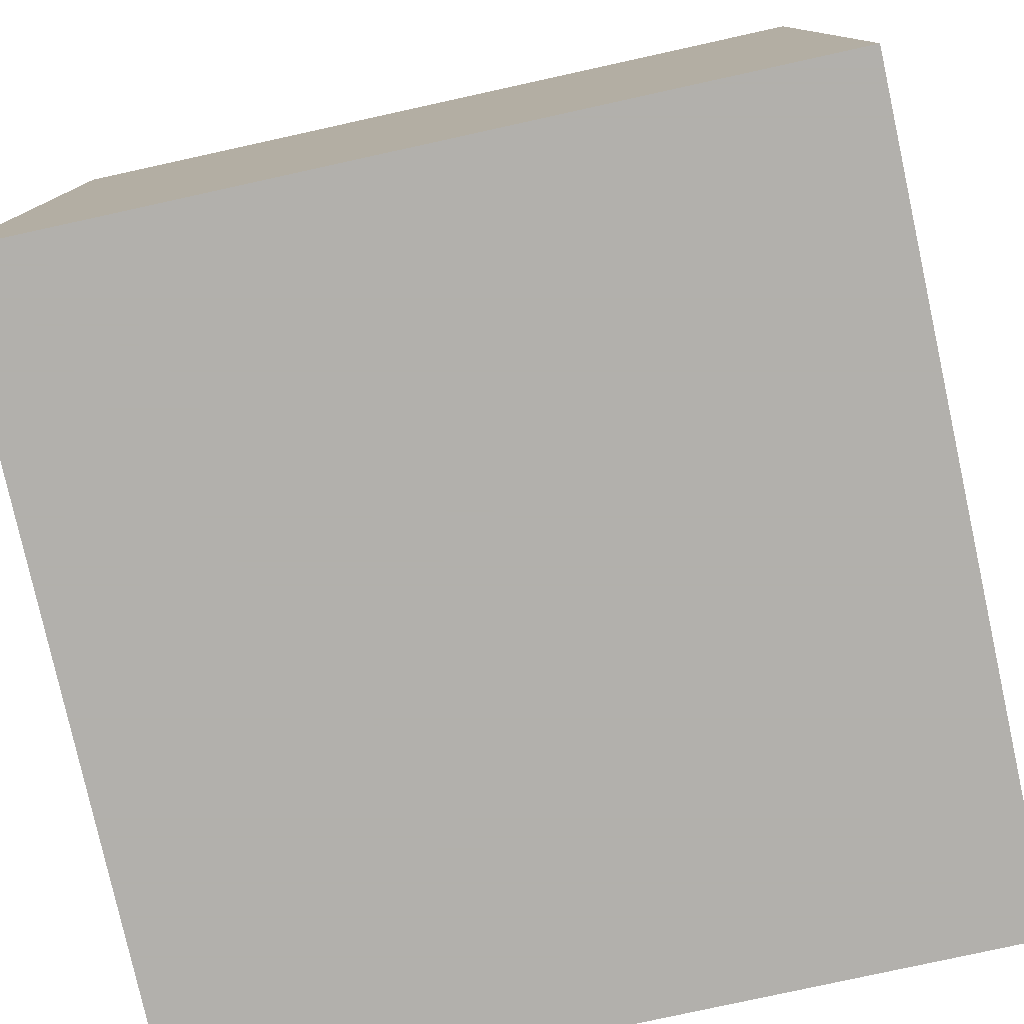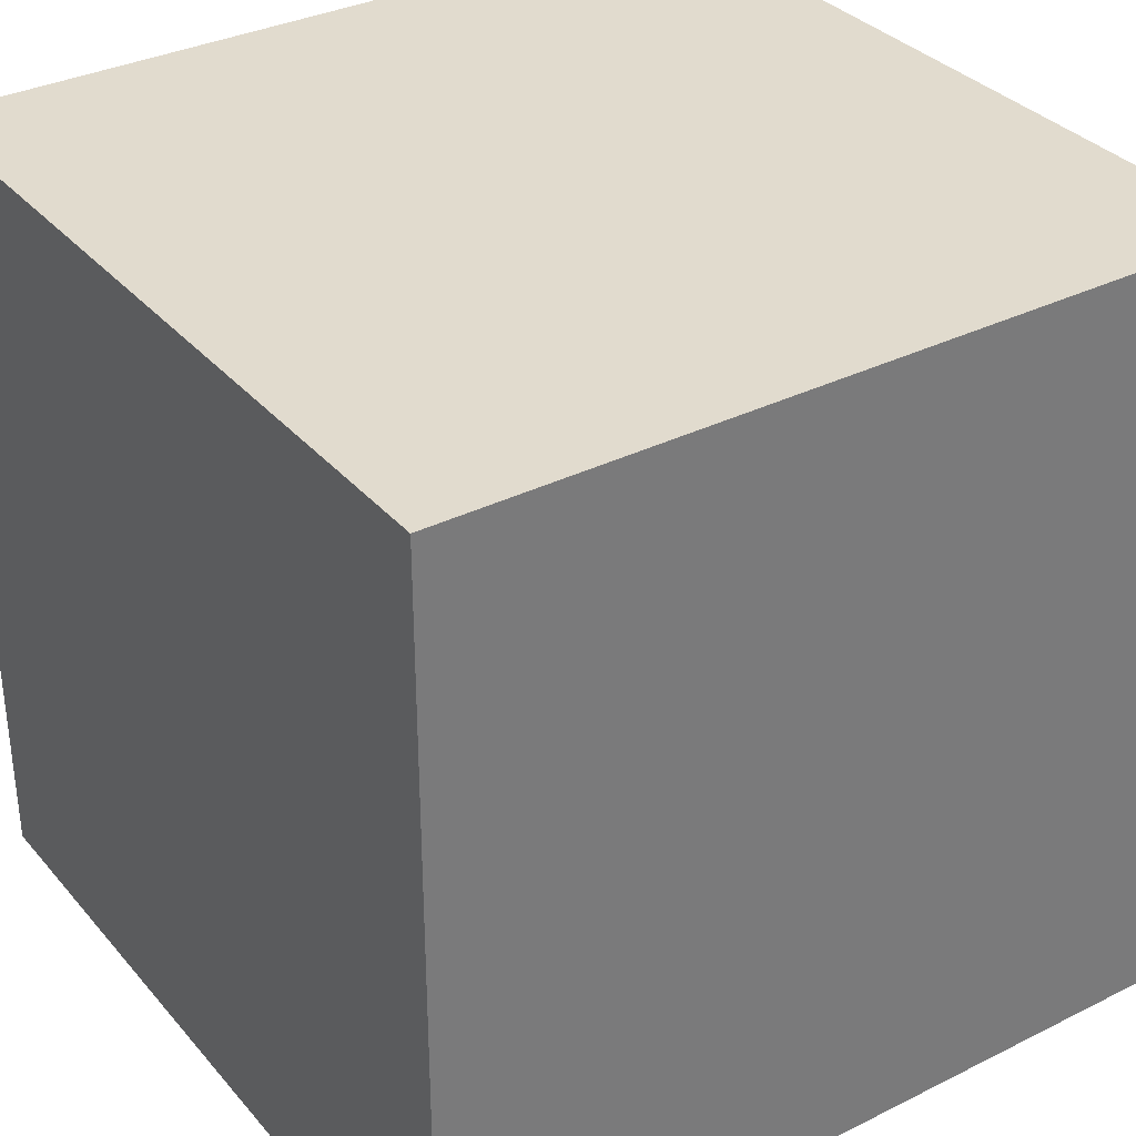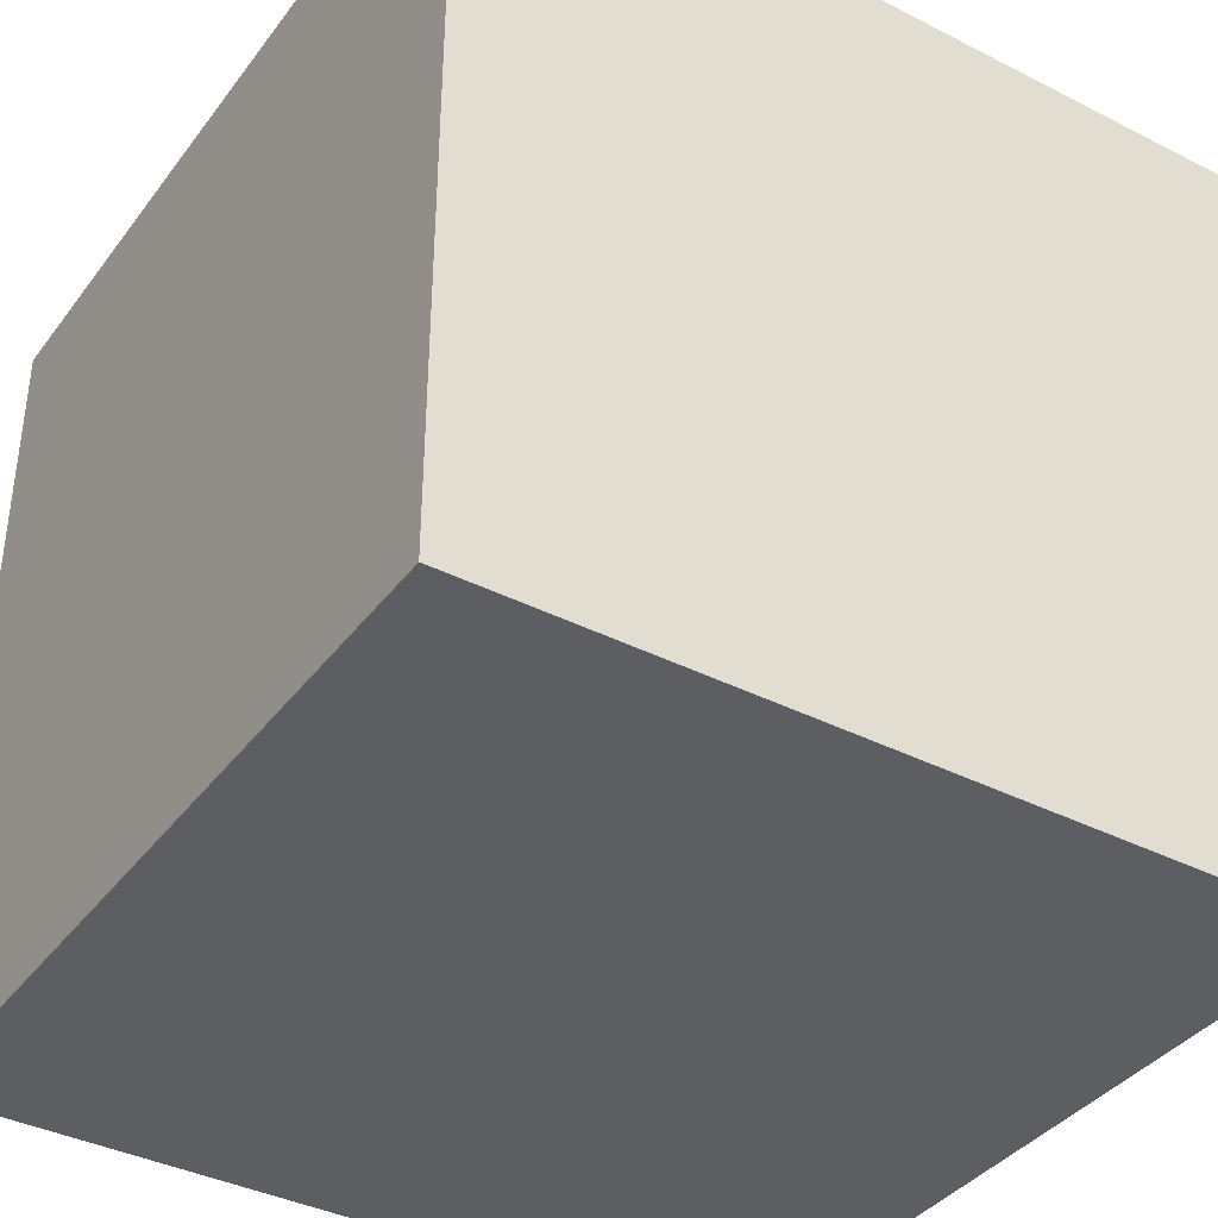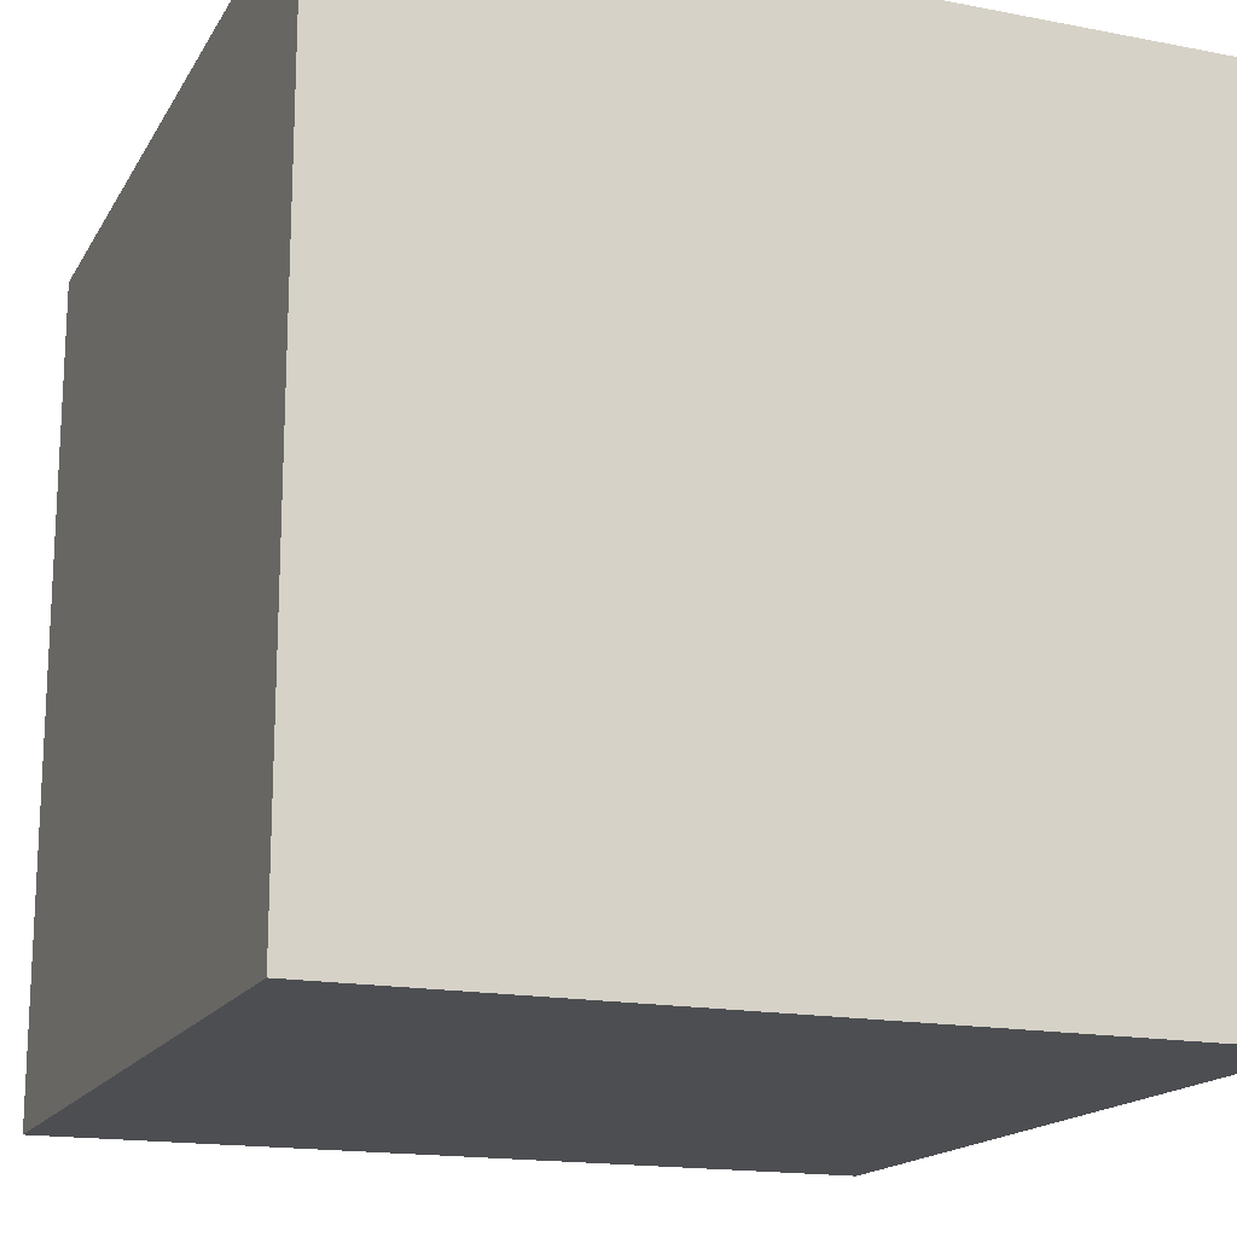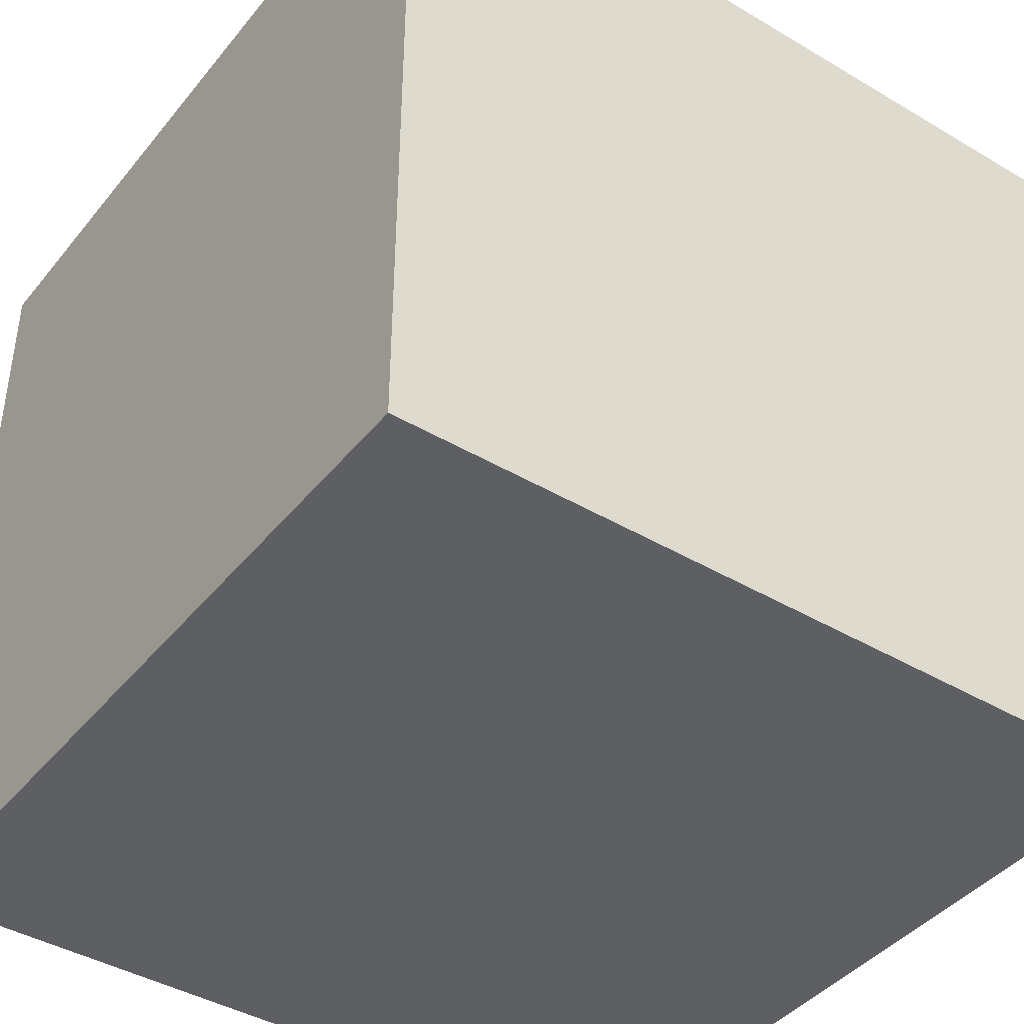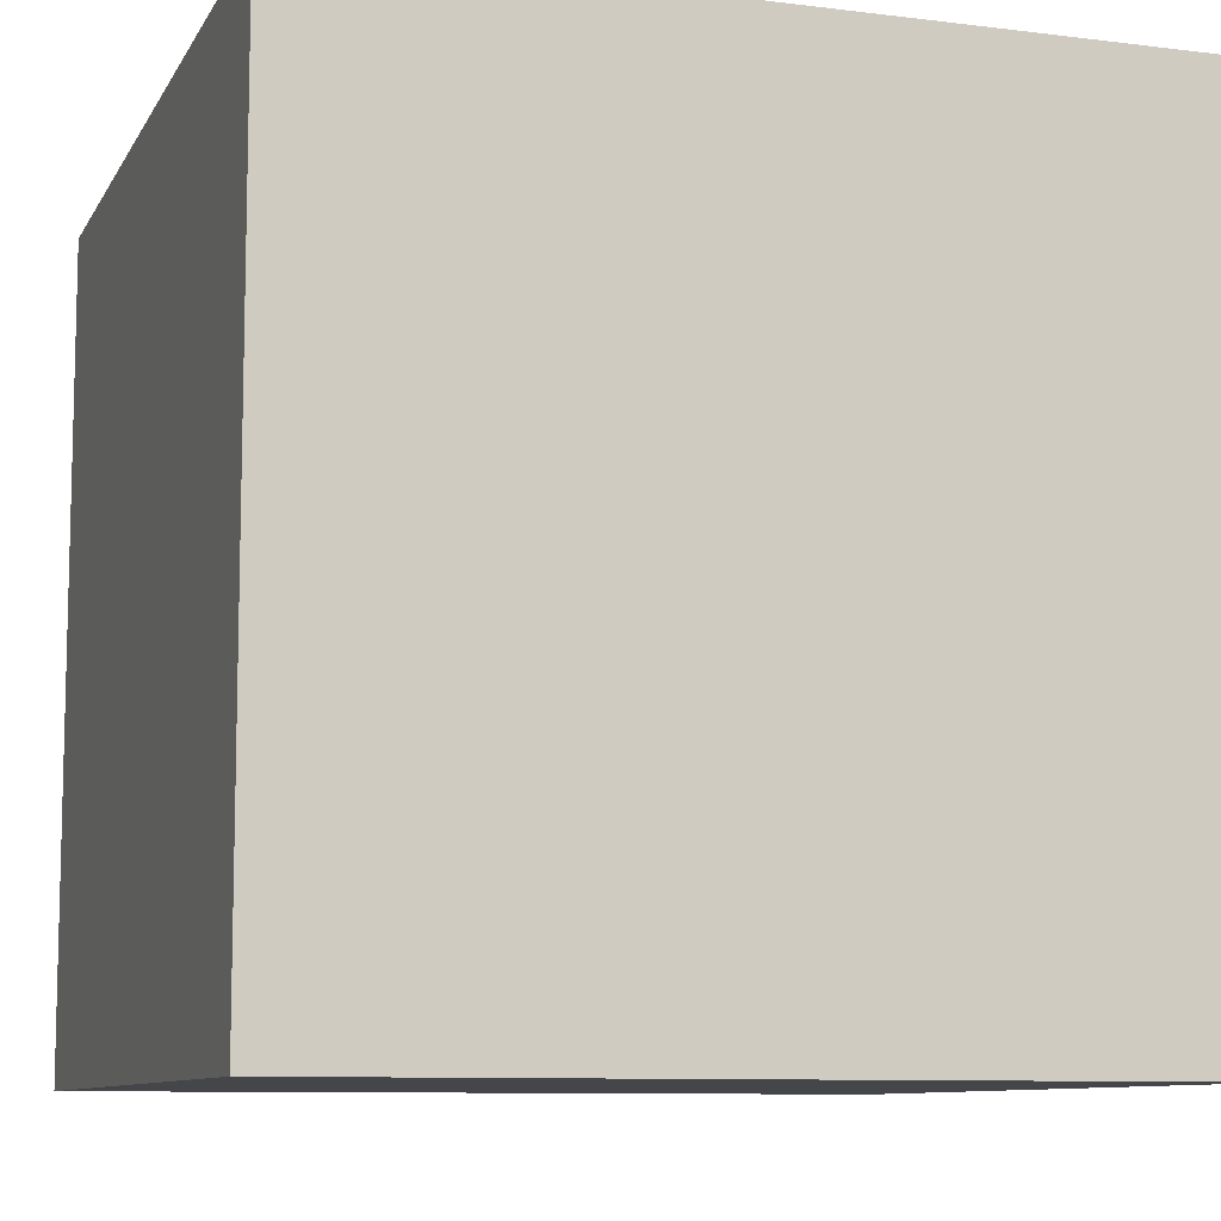
<metadata>
{"format":"obj","ext":"obj","renderer":"f3d","projection":"perspective","resolution":1024,"background":"white","views":[{"elev":-78.6,"azim":-77.6,"up":"+Z"},{"elev":33.8,"azim":145.9,"up":"+Y"},{"elev":-38.4,"azim":57.3,"up":"+Y"},{"elev":-16.9,"azim":-111.3,"up":"+Y"},{"elev":-41.9,"azim":144.5,"up":"+Z"},{"elev":-9.4,"azim":71.8,"up":"+Z"}]}
</metadata>
<code>
g polySurface371
v -0.7312 1.464 -0.0585
v -0.7312 1.752 -0.0585
v -0.7312 1.752 0.2296
v -0.7312 1.464 0.2296
v -0.4431 1.464 0.2296
v -0.4431 1.752 0.2296
v -0.4431 1.752 -0.0585
v -0.4431 1.464 -0.0585
v -0.7312 1.464 -0.0585
v -0.7312 1.464 0.2296
v -0.4431 1.464 0.2296
v -0.4431 1.464 -0.0585
v -0.7312 1.752 -0.0585
v -0.7312 1.464 -0.0585
v -0.4431 1.464 -0.0585
v -0.4431 1.752 -0.0585
v -0.7312 1.752 0.2296
v -0.4431 1.752 -0.0585
v -0.4431 1.752 0.2296
v -0.7312 1.464 0.2296
v -0.7312 1.752 0.2296
v -0.4431 1.752 0.2296
v -0.4431 1.464 0.2296
g polySurface371_0
f 4 3 1
f 3 2 1
f 18 2 17
f 19 18 17
f 7 6 5
f 8 7 5
f 11 10 9
f 12 11 9
f 15 14 13
f 16 15 13
f 22 21 20
f 23 22 20

</code>
